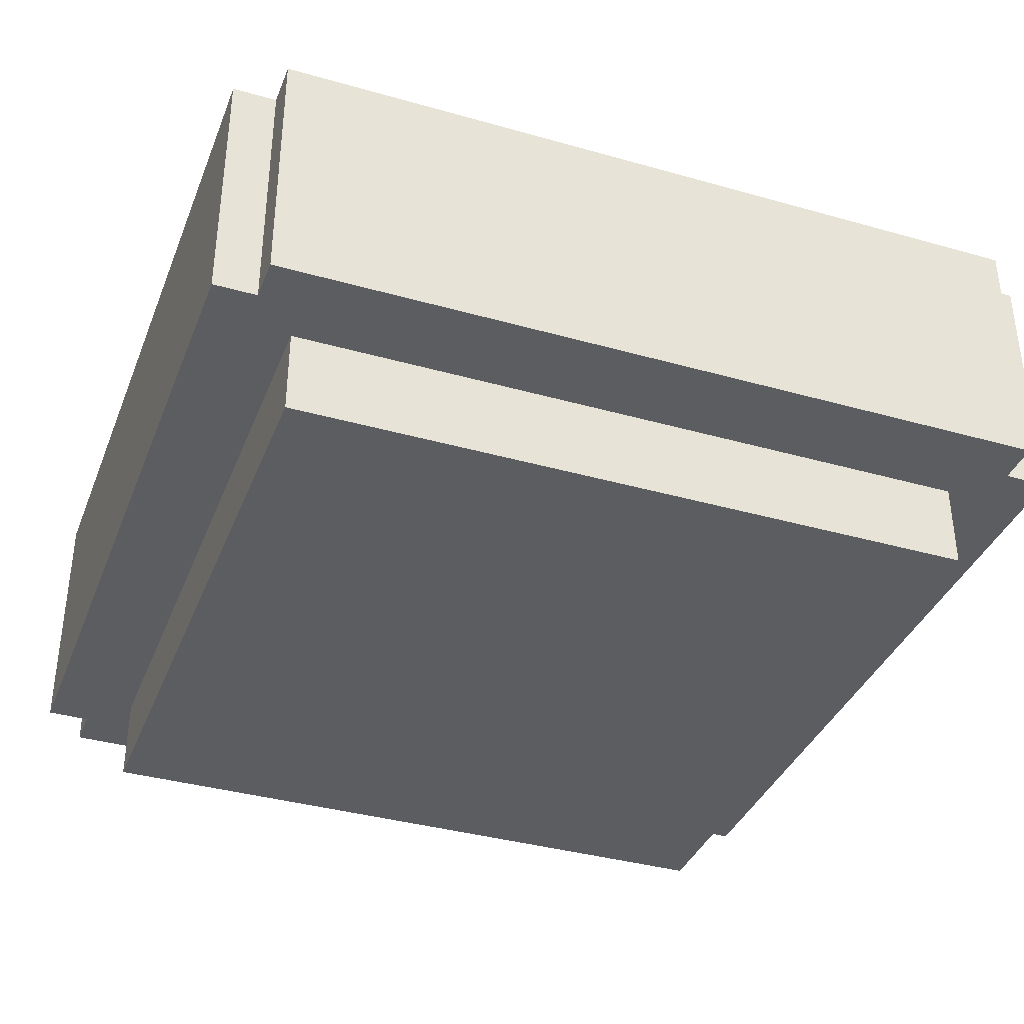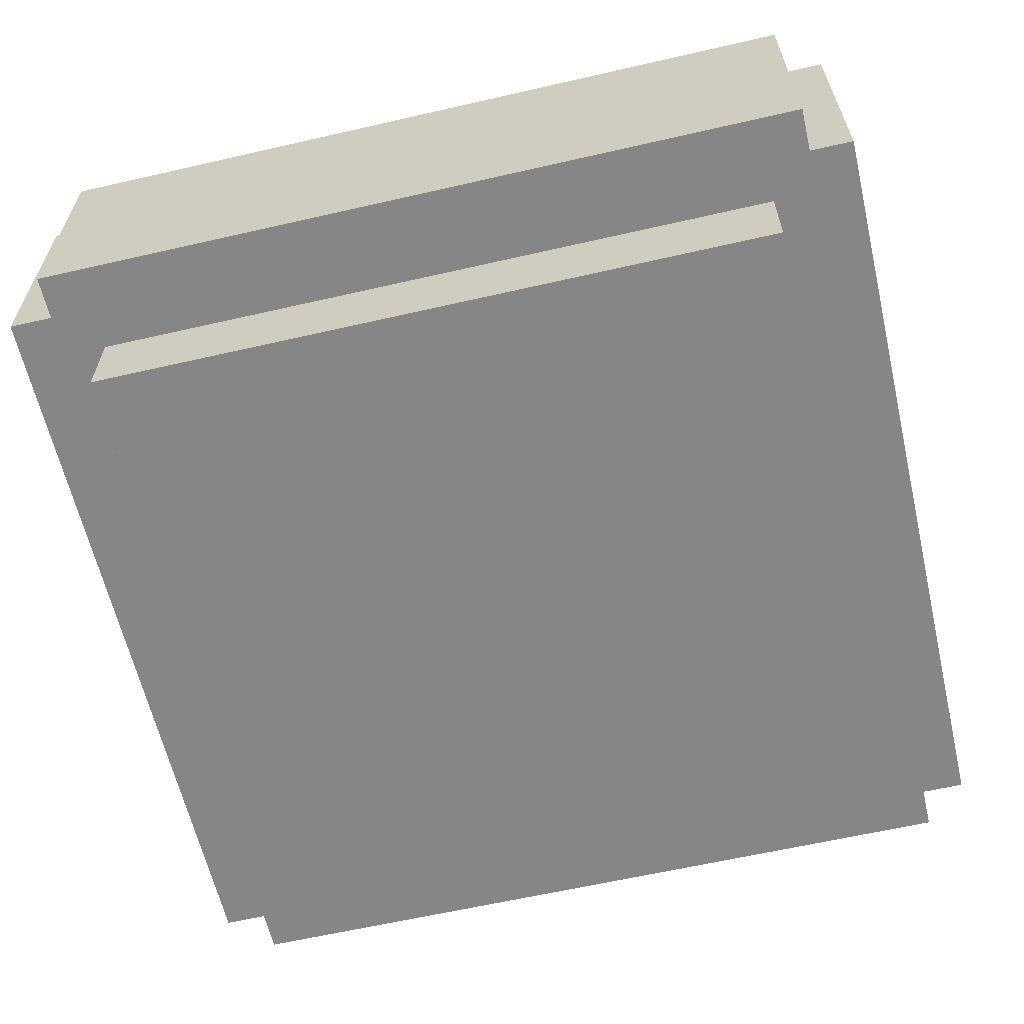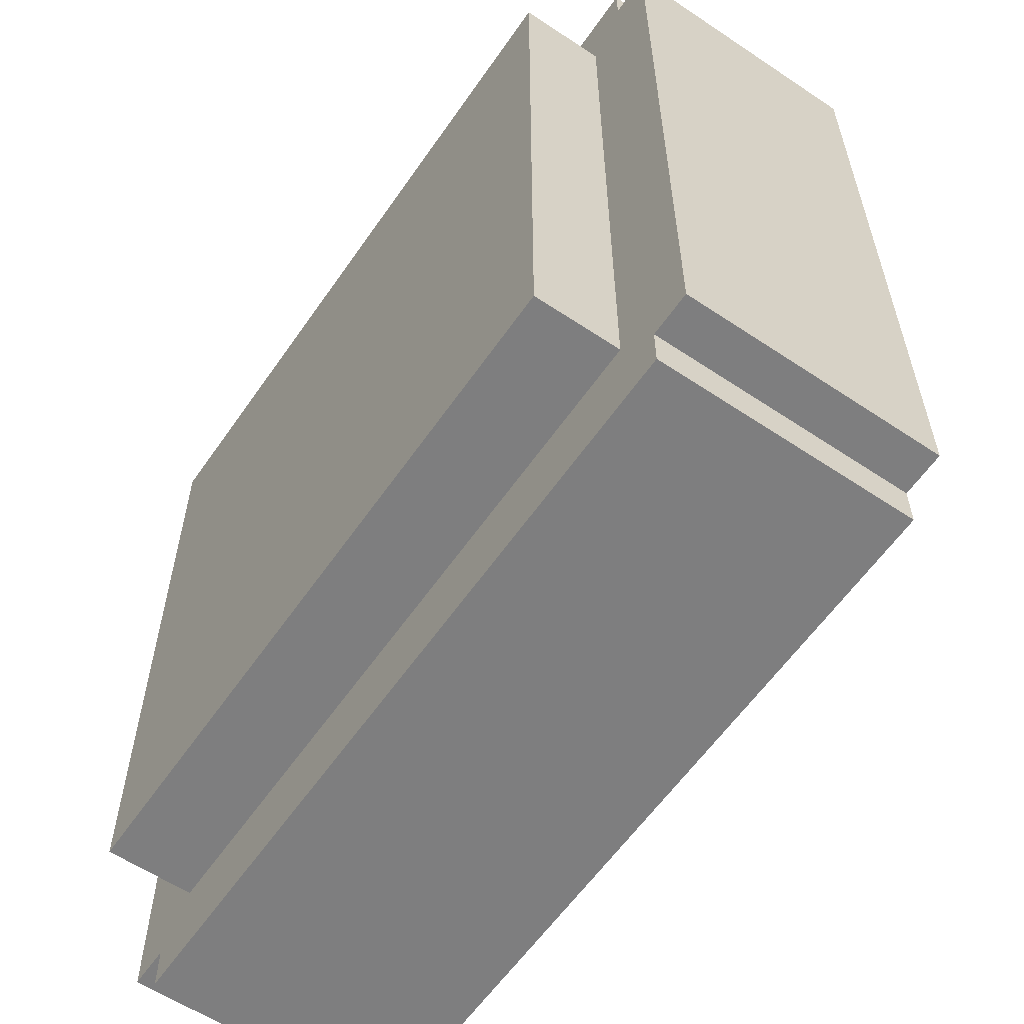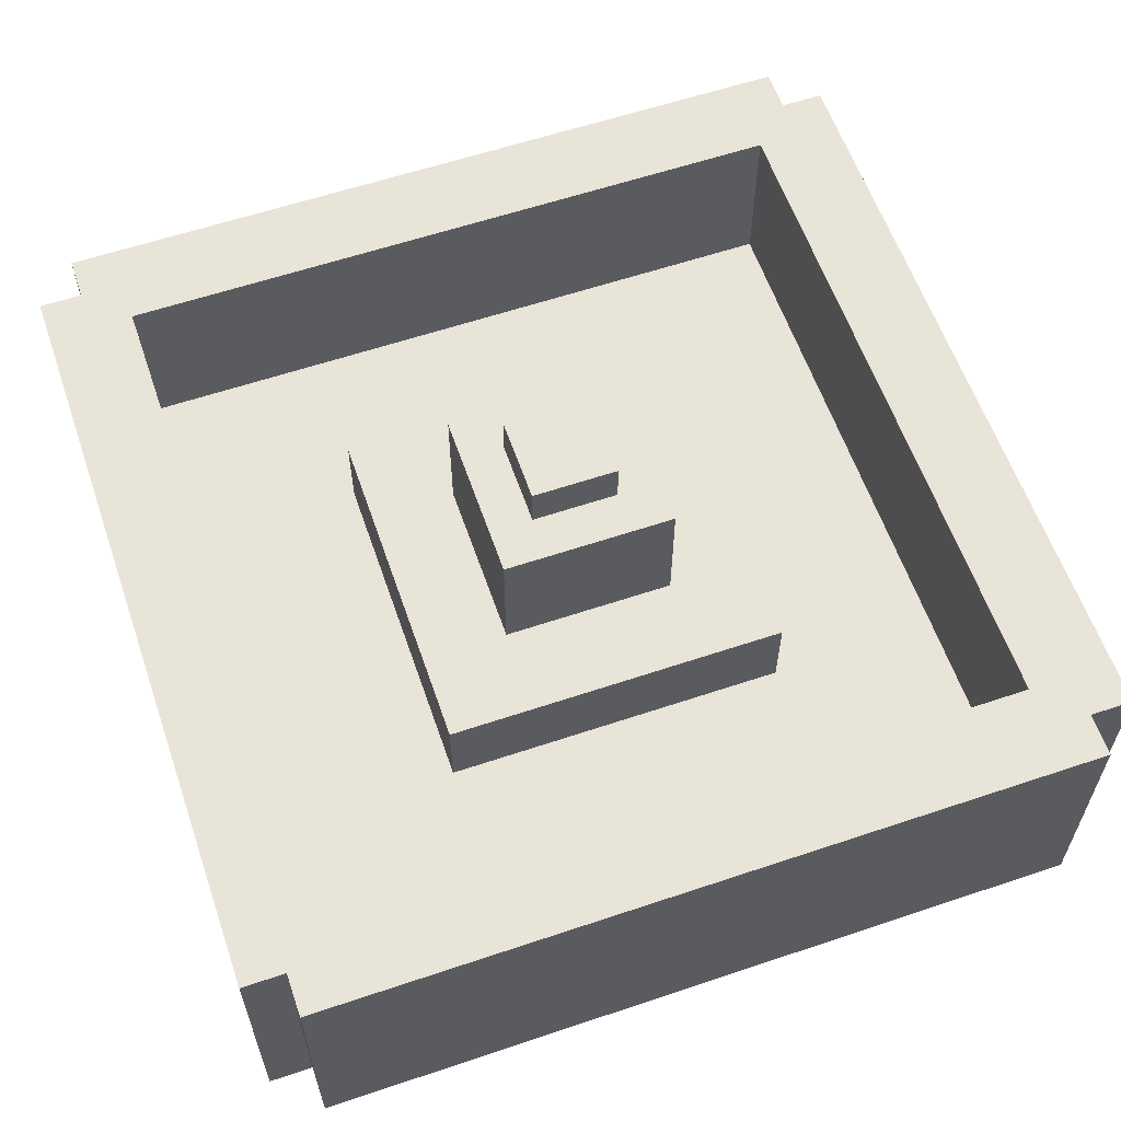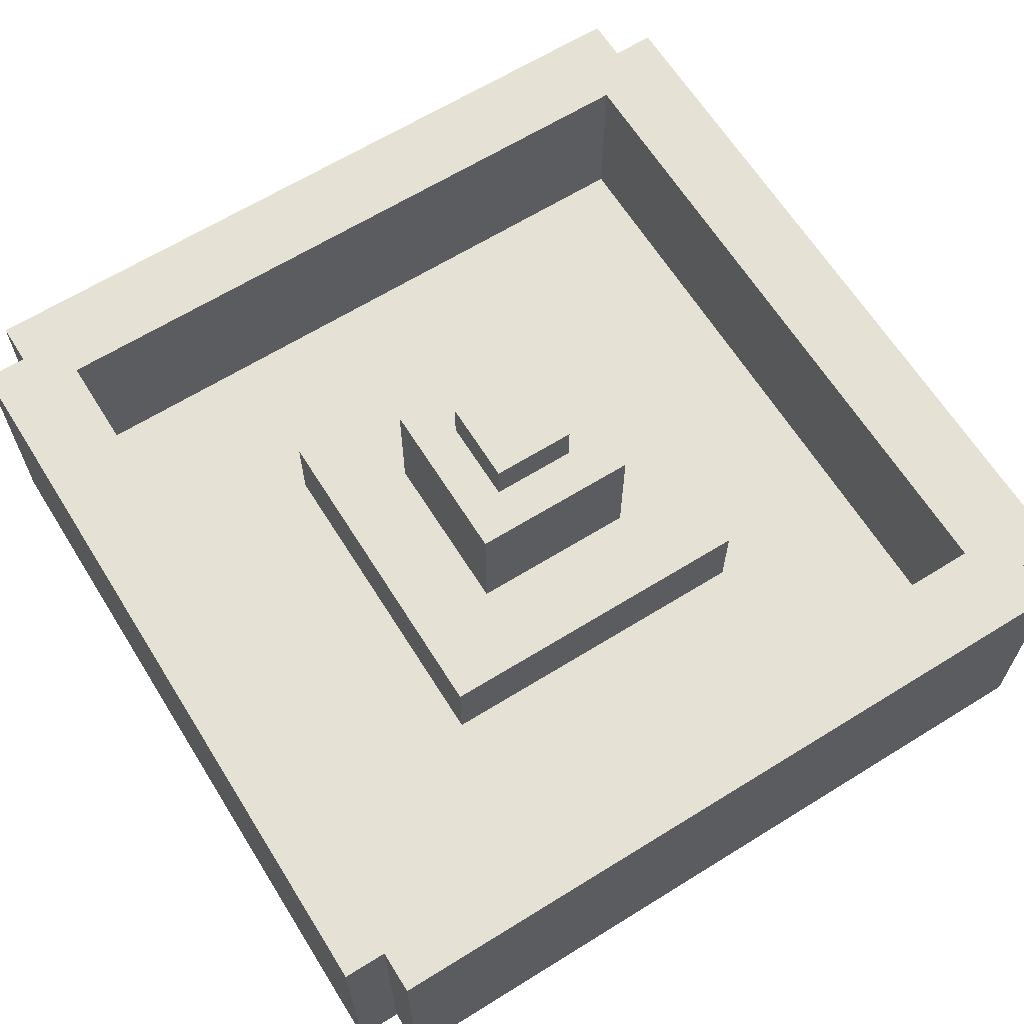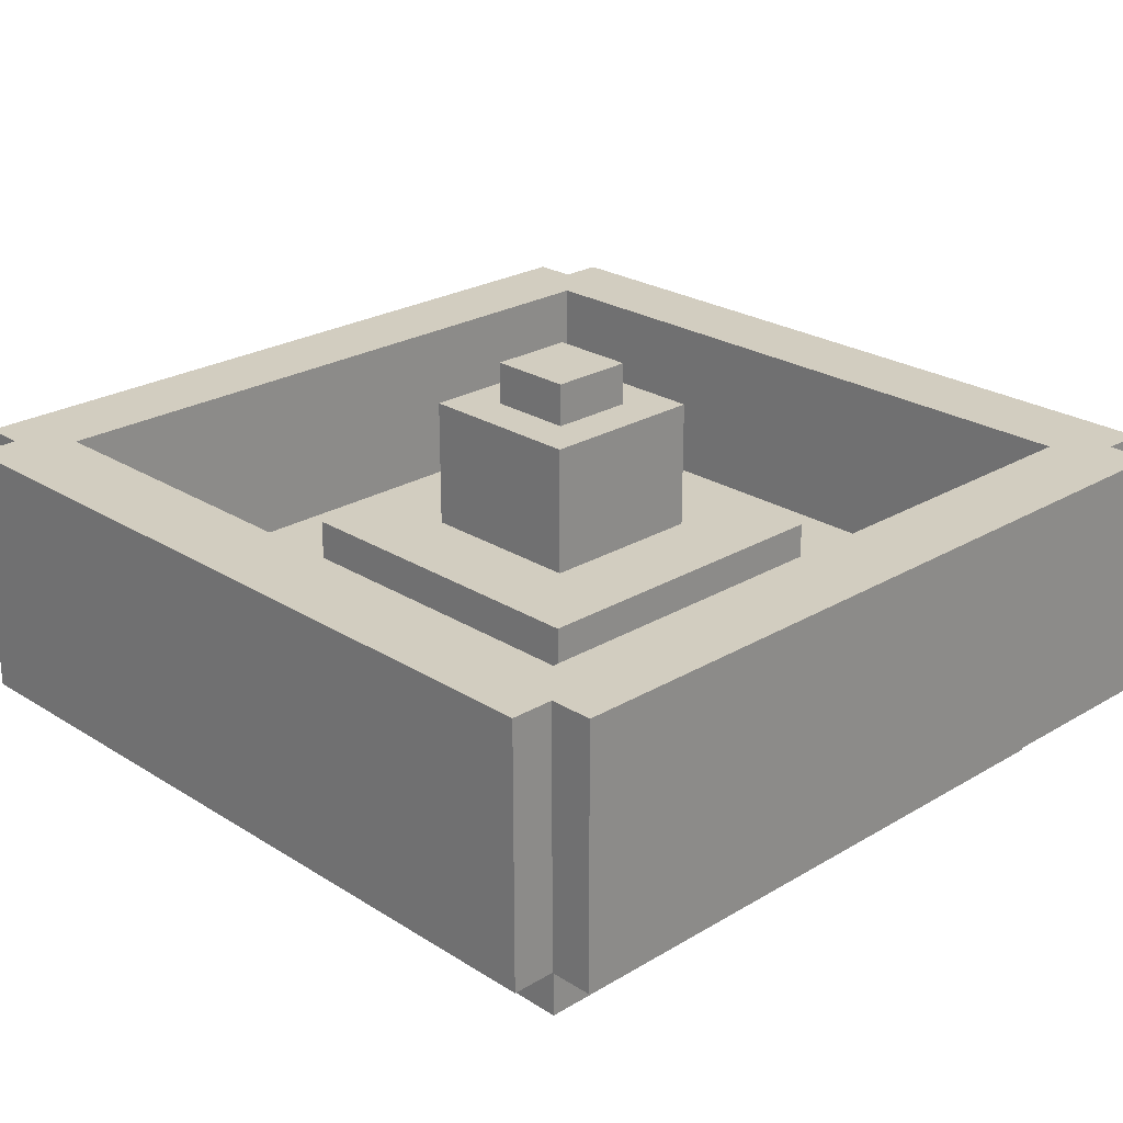
<metadata>
{"format":"obj","ext":"obj","renderer":"f3d","projection":"perspective","resolution":1024,"background":"white","views":[{"elev":-37.1,"azim":69.9,"up":"+Y"},{"elev":-62.2,"azim":103.1,"up":"+Y"},{"elev":-59.5,"azim":55.5,"up":"+Z"},{"elev":60.0,"azim":-109.0,"up":"+Y"},{"elev":64.5,"azim":-122.0,"up":"+Y"},{"elev":24.6,"azim":-44.2,"up":"+Y"}]}
</metadata>
<code>
v -10 2 9
v -10 2 -9
v -10 8 9
v -10 8 -9
v -9 2 10
v -9 2 9
v -9 2 -9
v -9 2 -10
v -9 8 10
v -9 8 9
v -9 8 -9
v -9 8 -10
v -8 0 8
v -8 0 -8
v -8 2 8
v -8 2 -8
v -4 4 4
v -4 4 -4
v -4 6 4
v -4 6 -4
v -2 6 2
v -2 6 -2
v -2 9 2
v -2 9 -2
v -1 9 1
v -1 9 -1
v -1 10 1
v -1 10 -1
v 8 4 8
v 8 4 -8
v 8 8 8
v 8 8 -8
v -8 4 8
v -8 4 -8
v -8 8 8
v -8 8 -8
v 1 9 1
v 1 9 -1
v 1 10 1
v 1 10 -1
v 2 6 2
v 2 6 -2
v 2 9 2
v 2 9 -2
v 4 4 4
v 4 4 -4
v 4 6 4
v 4 6 -4
v 8 0 8
v 8 0 -8
v 8 2 8
v 8 2 -8
v 9 2 10
v 9 2 9
v 9 2 -9
v 9 2 -10
v 9 8 10
v 9 8 9
v 9 8 -9
v 9 8 -10
v 10 2 9
v 10 2 -9
v 10 8 9
v 10 8 -9
v -9 2 10
v -9 8 10
v 9 2 10
v 9 8 10
v -10 2 9
v -10 8 9
v -9 2 9
v -9 8 9
v 9 2 9
v 9 8 9
v 10 2 9
v 10 8 9
v -8 0 8
v -8 2 8
v 8 0 8
v 8 2 8
v -4 4 4
v -4 6 4
v 4 4 4
v 4 6 4
v -2 6 2
v -2 9 2
v 2 6 2
v 2 9 2
v -1 9 1
v -1 10 1
v 1 9 1
v 1 10 1
v -8 4 -8
v -8 8 -8
v 8 4 -8
v 8 8 -8
v -8 4 8
v -8 8 8
v 8 4 8
v 8 8 8
v -1 9 -1
v -1 10 -1
v 1 9 -1
v 1 10 -1
v -2 6 -2
v -2 9 -2
v 2 6 -2
v 2 9 -2
v -4 4 -4
v -4 6 -4
v 4 4 -4
v 4 6 -4
v -8 0 -8
v -8 2 -8
v 8 0 -8
v 8 2 -8
v -10 2 -9
v -10 8 -9
v -9 2 -9
v -9 8 -9
v 9 2 -9
v 9 8 -9
v 10 2 -9
v 10 8 -9
v -9 2 -10
v -9 8 -10
v 9 2 -10
v 9 8 -10
v -8 0 8
v 8 0 8
v -8 0 -8
v 8 0 -8
v -9 2 10
v 9 2 10
v -10 2 9
v -9 2 9
v 9 2 9
v 10 2 9
v -8 2 8
v 8 2 8
v -8 2 -8
v 8 2 -8
v -10 2 -9
v -9 2 -9
v 9 2 -9
v 10 2 -9
v -9 2 -10
v 9 2 -10
v -8 4 8
v 8 4 8
v -4 4 4
v 4 4 4
v -4 4 -4
v 4 4 -4
v -8 4 -8
v 8 4 -8
v -4 6 4
v 4 6 4
v -2 6 2
v 2 6 2
v -2 6 -2
v 2 6 -2
v -4 6 -4
v 4 6 -4
v -9 8 10
v 9 8 10
v -10 8 9
v -9 8 9
v 9 8 9
v 10 8 9
v -8 8 8
v 8 8 8
v -8 8 -8
v 8 8 -8
v -10 8 -9
v -9 8 -9
v 9 8 -9
v 10 8 -9
v -9 8 -10
v 9 8 -10
v -2 9 2
v 2 9 2
v -1 9 1
v 1 9 1
v -1 9 -1
v 1 9 -1
v -2 9 -2
v 2 9 -2
v -1 10 1
v 1 10 1
v -1 10 -1
v 1 10 -1
f 3 2 1
f 4 2 3
f 9 6 5
f 10 6 9
f 11 8 7
f 12 8 11
f 15 14 13
f 16 14 15
f 19 18 17
f 20 18 19
f 23 22 21
f 24 22 23
f 27 26 25
f 28 26 27
f 31 30 29
f 32 30 31
f 33 34 35
f 35 34 36
f 37 38 39
f 39 38 40
f 41 42 43
f 43 42 44
f 45 46 47
f 47 46 48
f 49 50 51
f 51 50 52
f 53 54 57
f 57 54 58
f 55 56 59
f 59 56 60
f 61 62 63
f 63 62 64
f 67 66 65
f 68 66 67
f 71 70 69
f 72 70 71
f 75 74 73
f 76 74 75
f 79 78 77
f 80 78 79
f 83 82 81
f 84 82 83
f 87 86 85
f 88 86 87
f 91 90 89
f 92 90 91
f 95 94 93
f 96 94 95
f 97 98 99
f 99 98 100
f 101 102 103
f 103 102 104
f 105 106 107
f 107 106 108
f 109 110 111
f 111 110 112
f 113 114 115
f 115 114 116
f 117 118 119
f 119 118 120
f 121 122 123
f 123 122 124
f 125 126 127
f 127 126 128
f 131 130 129
f 132 130 131
f 136 134 133
f 137 134 136
f 139 136 135
f 139 138 137
f 139 137 136
f 140 138 139
f 141 139 135
f 142 138 140
f 143 141 135
f 143 142 141
f 144 142 143
f 145 138 142
f 145 142 144
f 146 138 145
f 147 145 144
f 148 145 147
f 149 150 151
f 151 150 152
f 149 151 153
f 152 150 154
f 149 153 155
f 153 154 155
f 154 150 156
f 155 154 156
f 157 158 159
f 159 158 160
f 157 159 161
f 160 158 162
f 157 161 163
f 161 162 163
f 162 158 164
f 163 162 164
f 165 166 168
f 168 166 169
f 167 168 171
f 169 170 171
f 168 169 171
f 171 170 172
f 167 171 173
f 172 170 174
f 167 173 175
f 173 174 175
f 175 174 176
f 174 170 177
f 176 174 177
f 177 170 178
f 176 177 179
f 179 177 180
f 181 182 183
f 183 182 184
f 181 183 185
f 184 182 186
f 181 185 187
f 185 186 187
f 186 182 188
f 187 186 188
f 189 190 191
f 191 190 192

</code>
